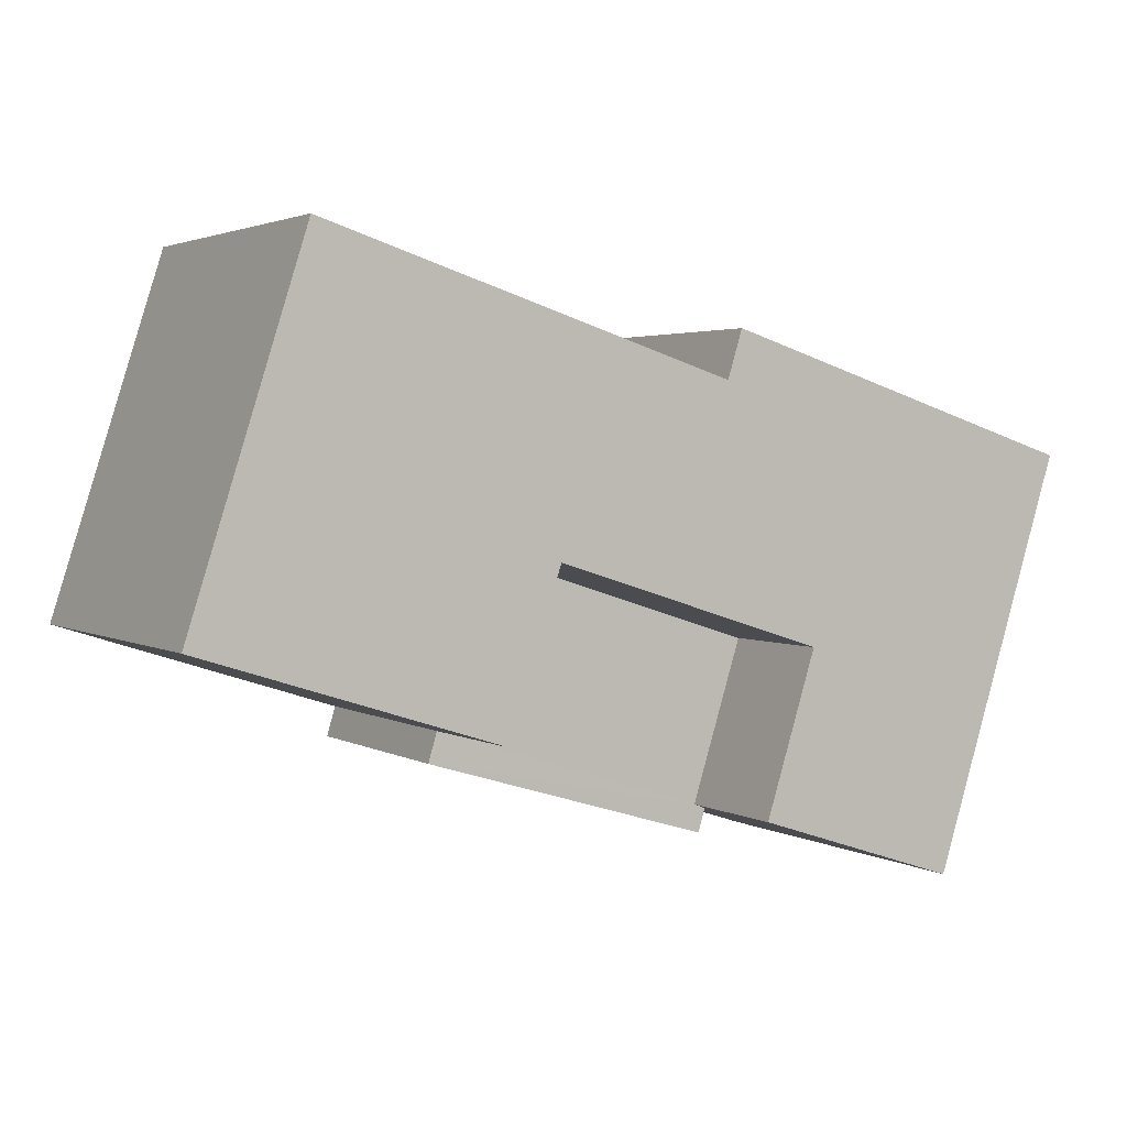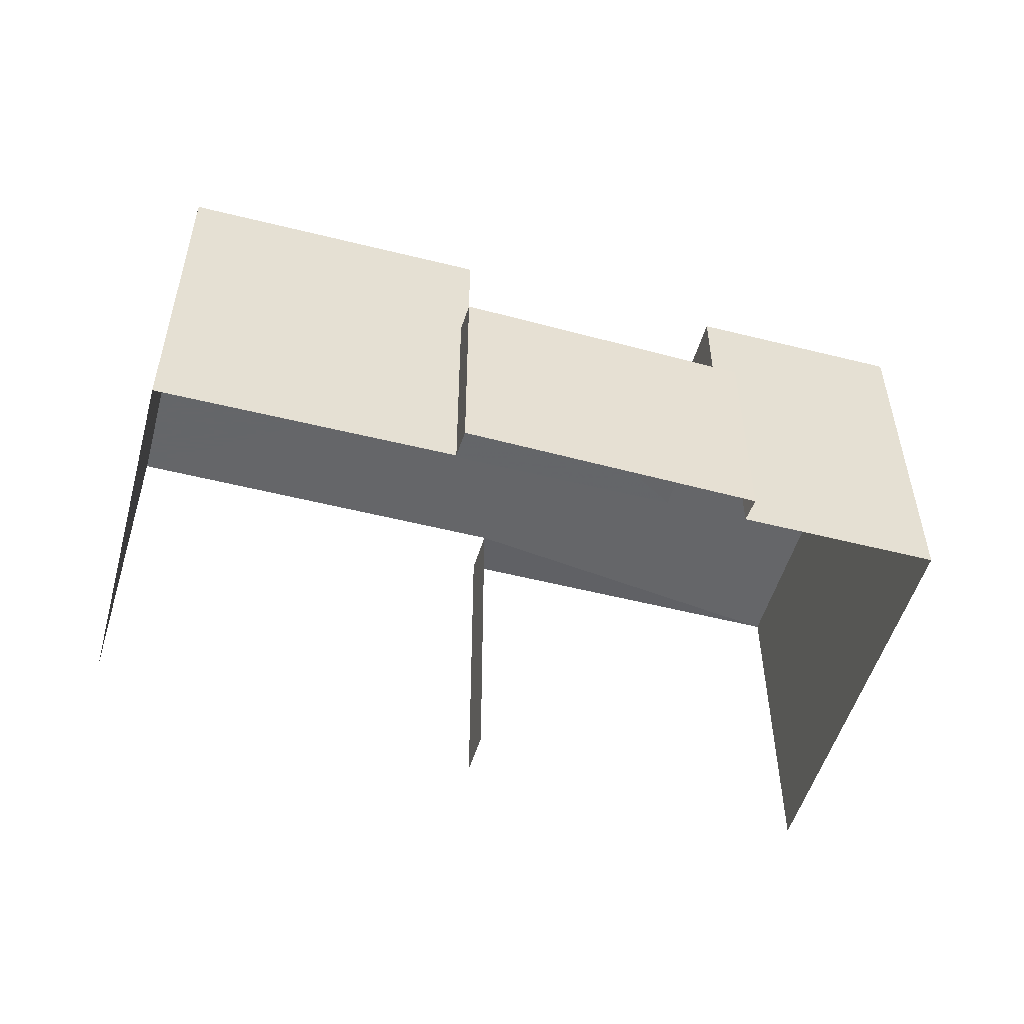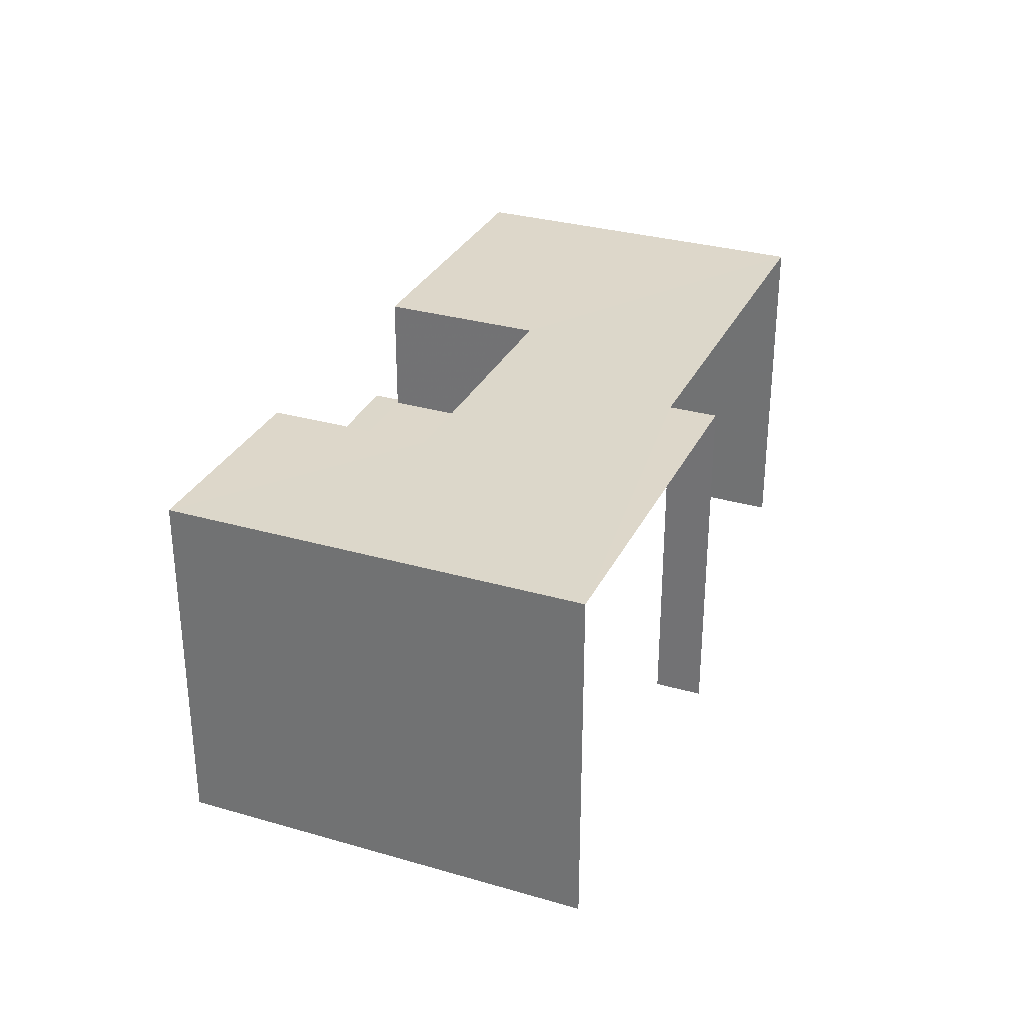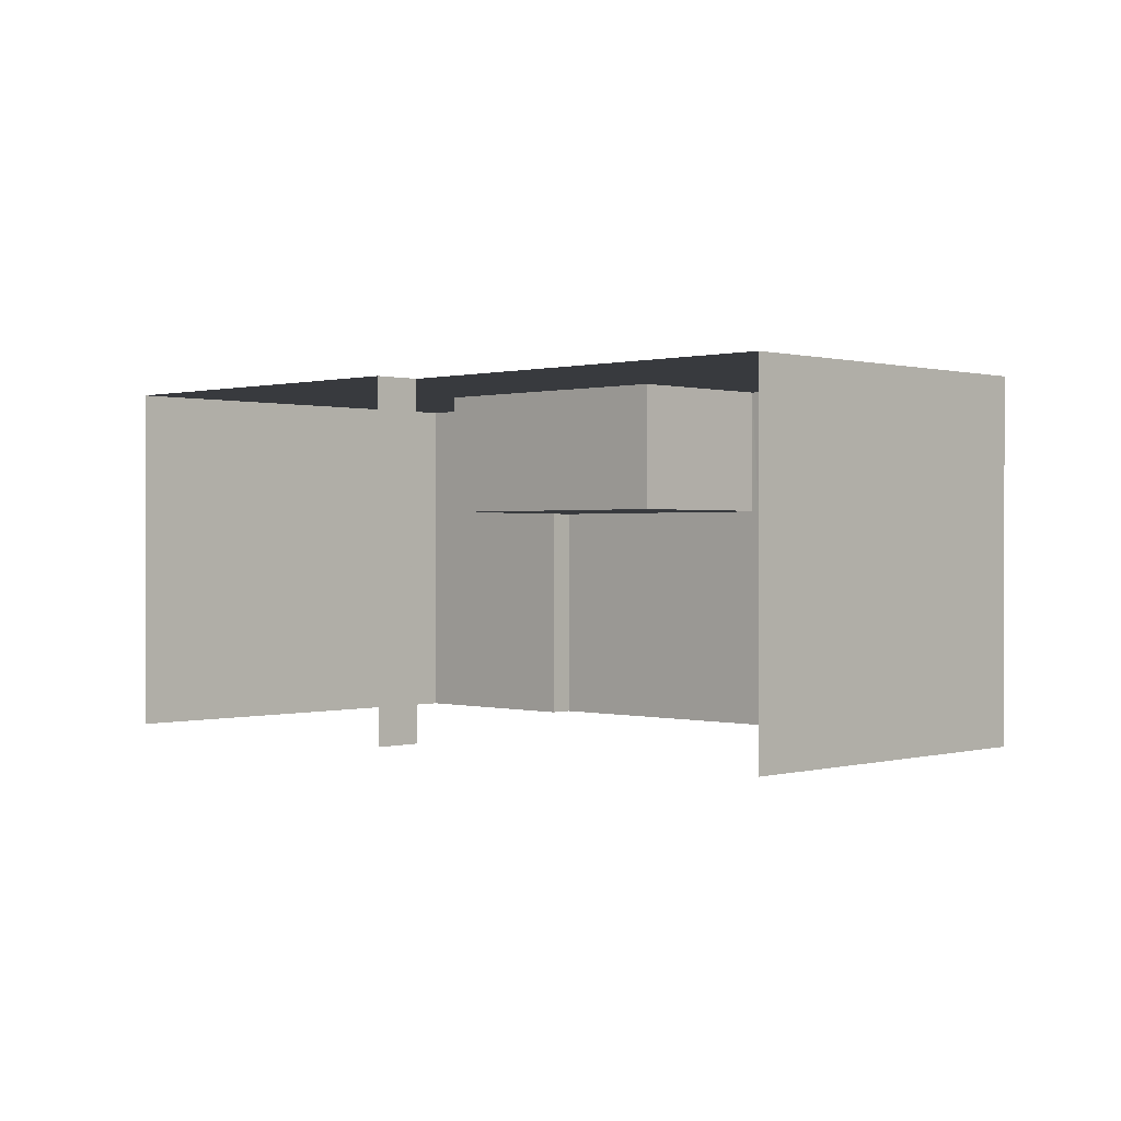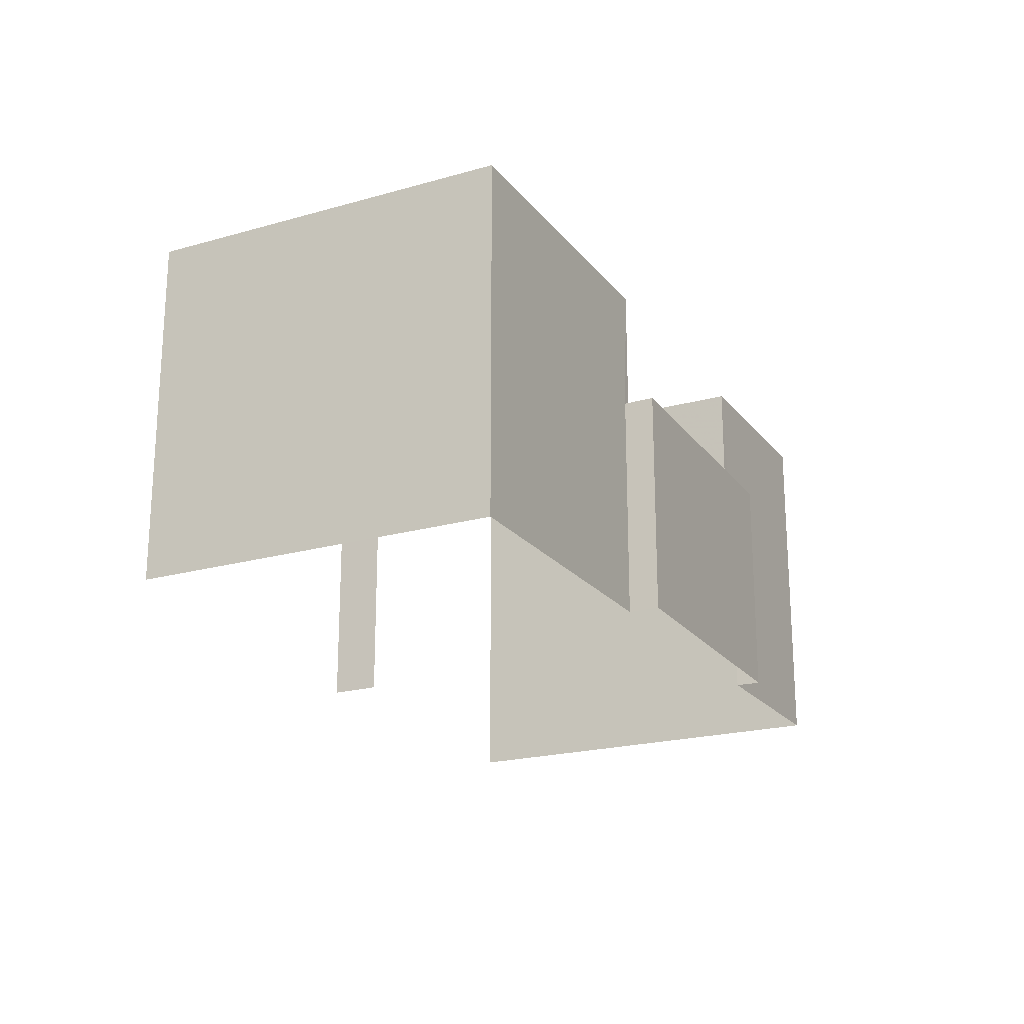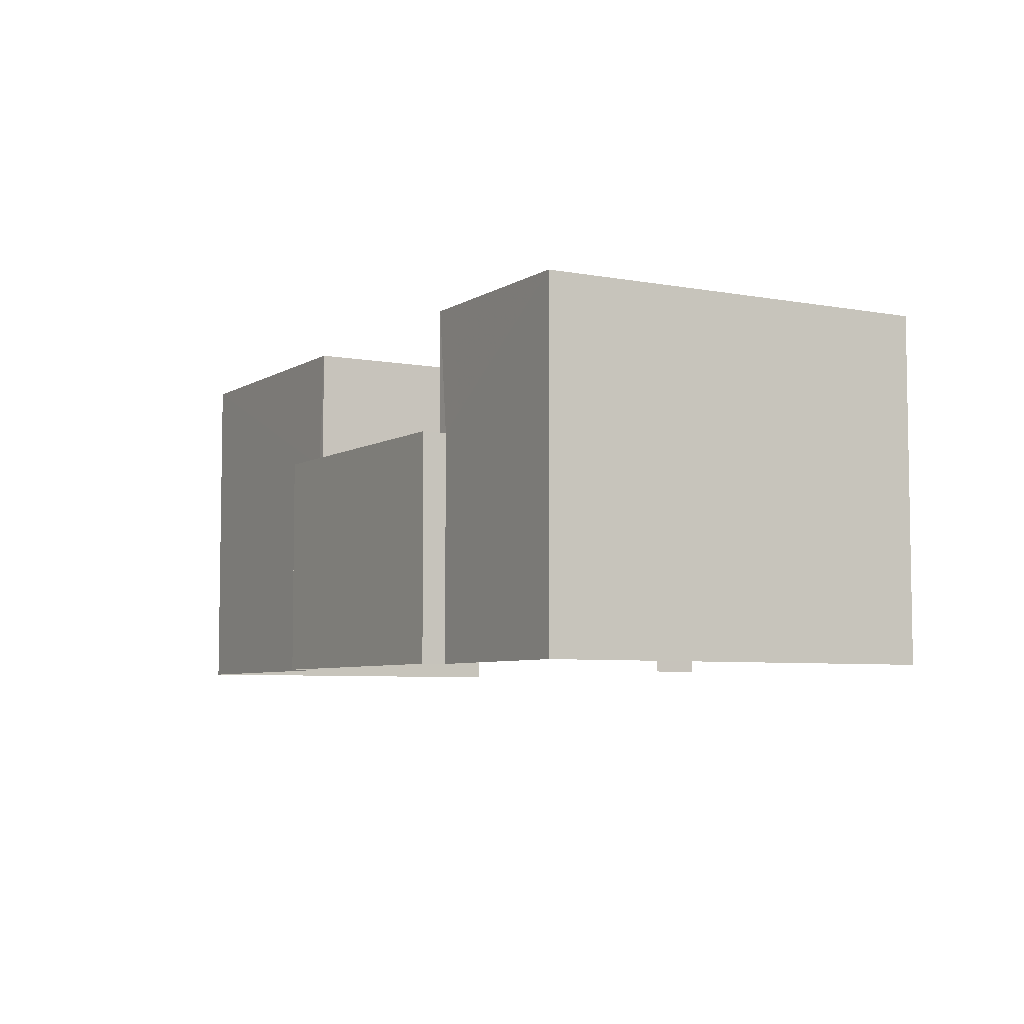
<metadata>
{"format":"obj","ext":"obj","renderer":"f3d","projection":"perspective","resolution":1024,"background":"white","views":[{"elev":2.8,"azim":-29.3,"up":"+Y"},{"elev":-51.7,"azim":-33.1,"up":"+Z"},{"elev":30.8,"azim":94.8,"up":"+Z"},{"elev":0.4,"azim":-153.4,"up":"+Z"},{"elev":-20.9,"azim":-80.7,"up":"+Z"},{"elev":-5.9,"azim":42.4,"up":"+Z"}]}
</metadata>
<code>
v -2.257e+05 -1.278e+05 12.42
v -2.257e+05 -1.278e+05 12.42
v -2.257e+05 -1.278e+05 12.42
v -2.257e+05 -1.278e+05 12.42
v -2.257e+05 -1.278e+05 12.42
v -2.257e+05 -1.278e+05 12.42
v -2.257e+05 -1.278e+05 12.42
v -2.257e+05 -1.278e+05 12.42
v -2.257e+05 -1.278e+05 12.42
v -2.257e+05 -1.278e+05 12.42
v -2.257e+05 -1.278e+05 18.87
v -2.257e+05 -1.278e+05 18.87
v -2.257e+05 -1.278e+05 18.87
v -2.257e+05 -1.278e+05 18.87
v -2.257e+05 -1.278e+05 18.87
v -2.257e+05 -1.278e+05 18.87
v -2.257e+05 -1.278e+05 18.87
v -2.257e+05 -1.278e+05 18.87
v -2.257e+05 -1.278e+05 18.87
v -2.257e+05 -1.278e+05 18.87
v -2.257e+05 -1.278e+05 16.59
v -2.257e+05 -1.278e+05 16.59
v -2.257e+05 -1.278e+05 16.59
v -2.257e+05 -1.278e+05 16.59
v -2.257e+05 -1.278e+05 16.59
v -2.257e+05 -1.278e+05 16.59
v -2.257e+05 -1.278e+05 16.59
v -2.257e+05 -1.278e+05 16.59
f 1 2 3
f 4 3 5
f 2 6 7
f 8 5 9
f 8 9 10
f 9 2 7
f 3 2 5
f 5 2 9
f 20 3 4
f 20 18 3
f 19 5 8
f 14 19 8
f 11 12 13
f 14 12 11
f 15 16 17
f 17 16 18
f 11 17 19
f 19 18 20
f 14 11 19
f 19 17 18
f 21 22 23
f 23 22 24
f 25 24 26
f 26 22 27
f 26 27 28
f 24 22 26
f 20 4 5
f 19 20 5
f 2 1 21
f 1 16 21
f 21 15 22
f 21 16 15
f 23 7 6
f 23 24 7
f 27 17 11
f 28 27 11
f 26 11 13
f 26 28 11
f 16 1 3
f 18 16 3
f 27 15 17
f 27 22 15
f 9 7 24
f 25 9 24
f 2 23 6
f 2 21 23
f 12 8 10
f 12 14 8
f 10 25 12
f 12 25 13
f 10 9 25
f 13 25 26

</code>
